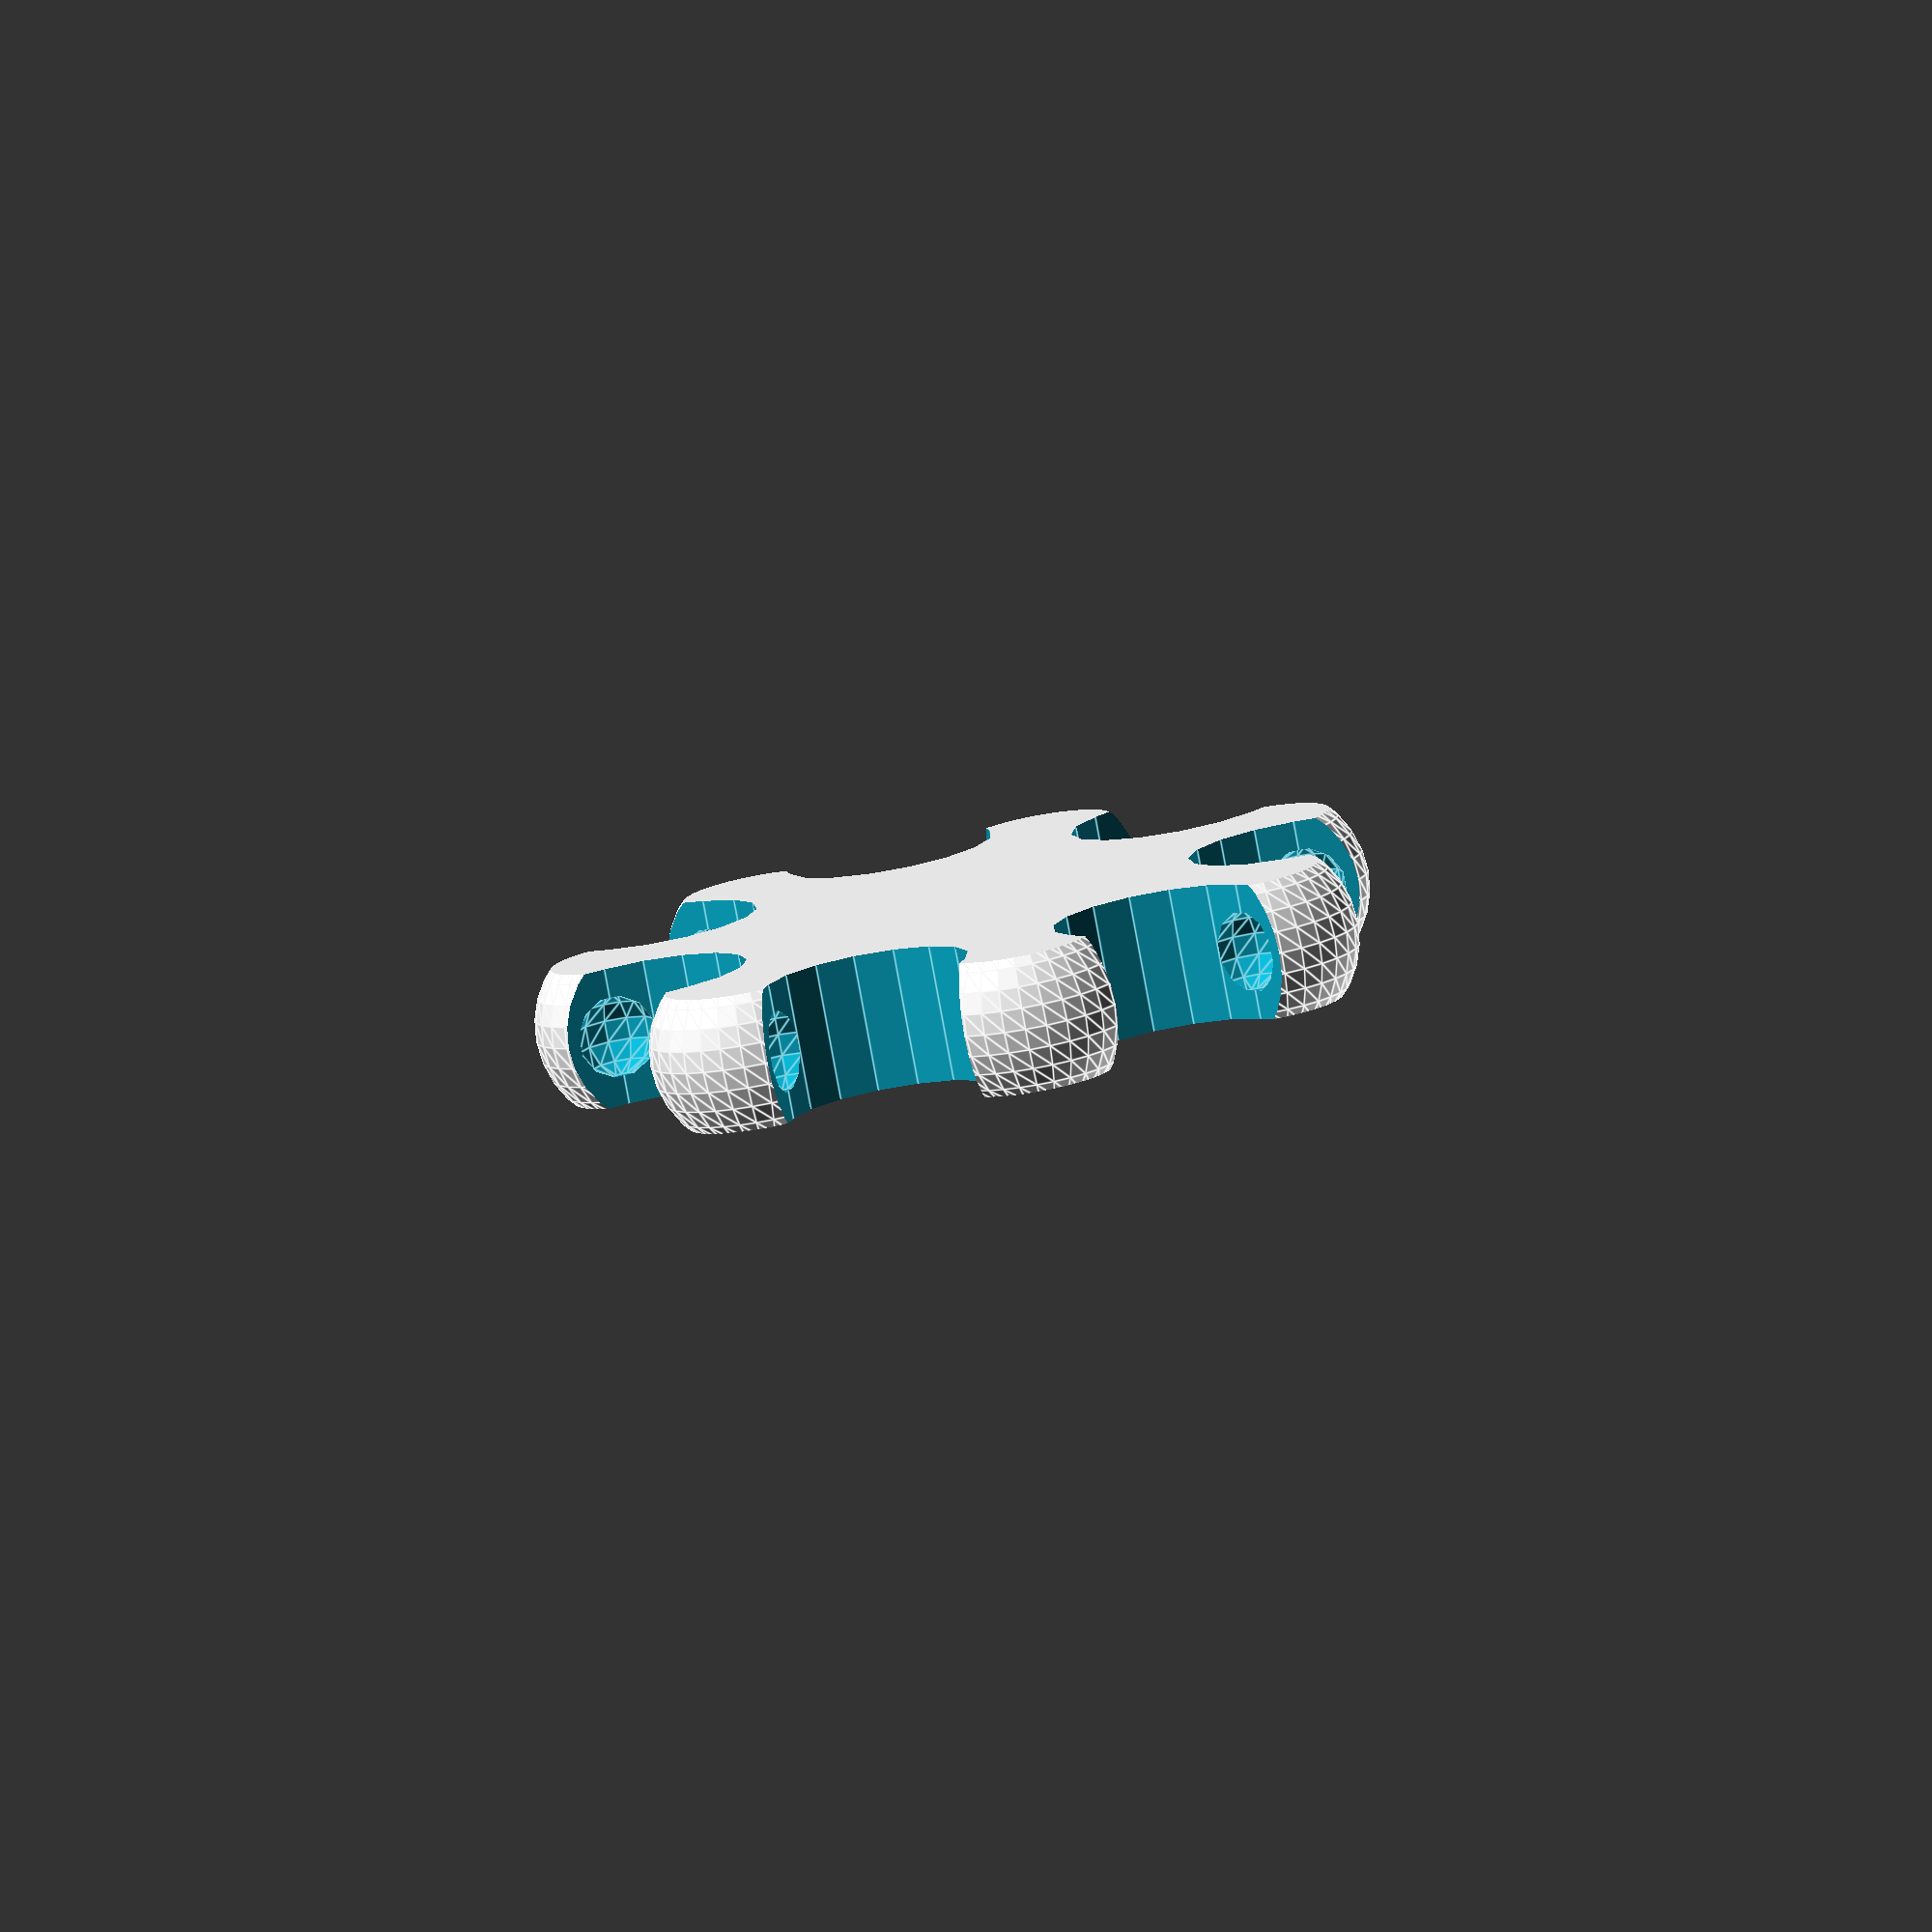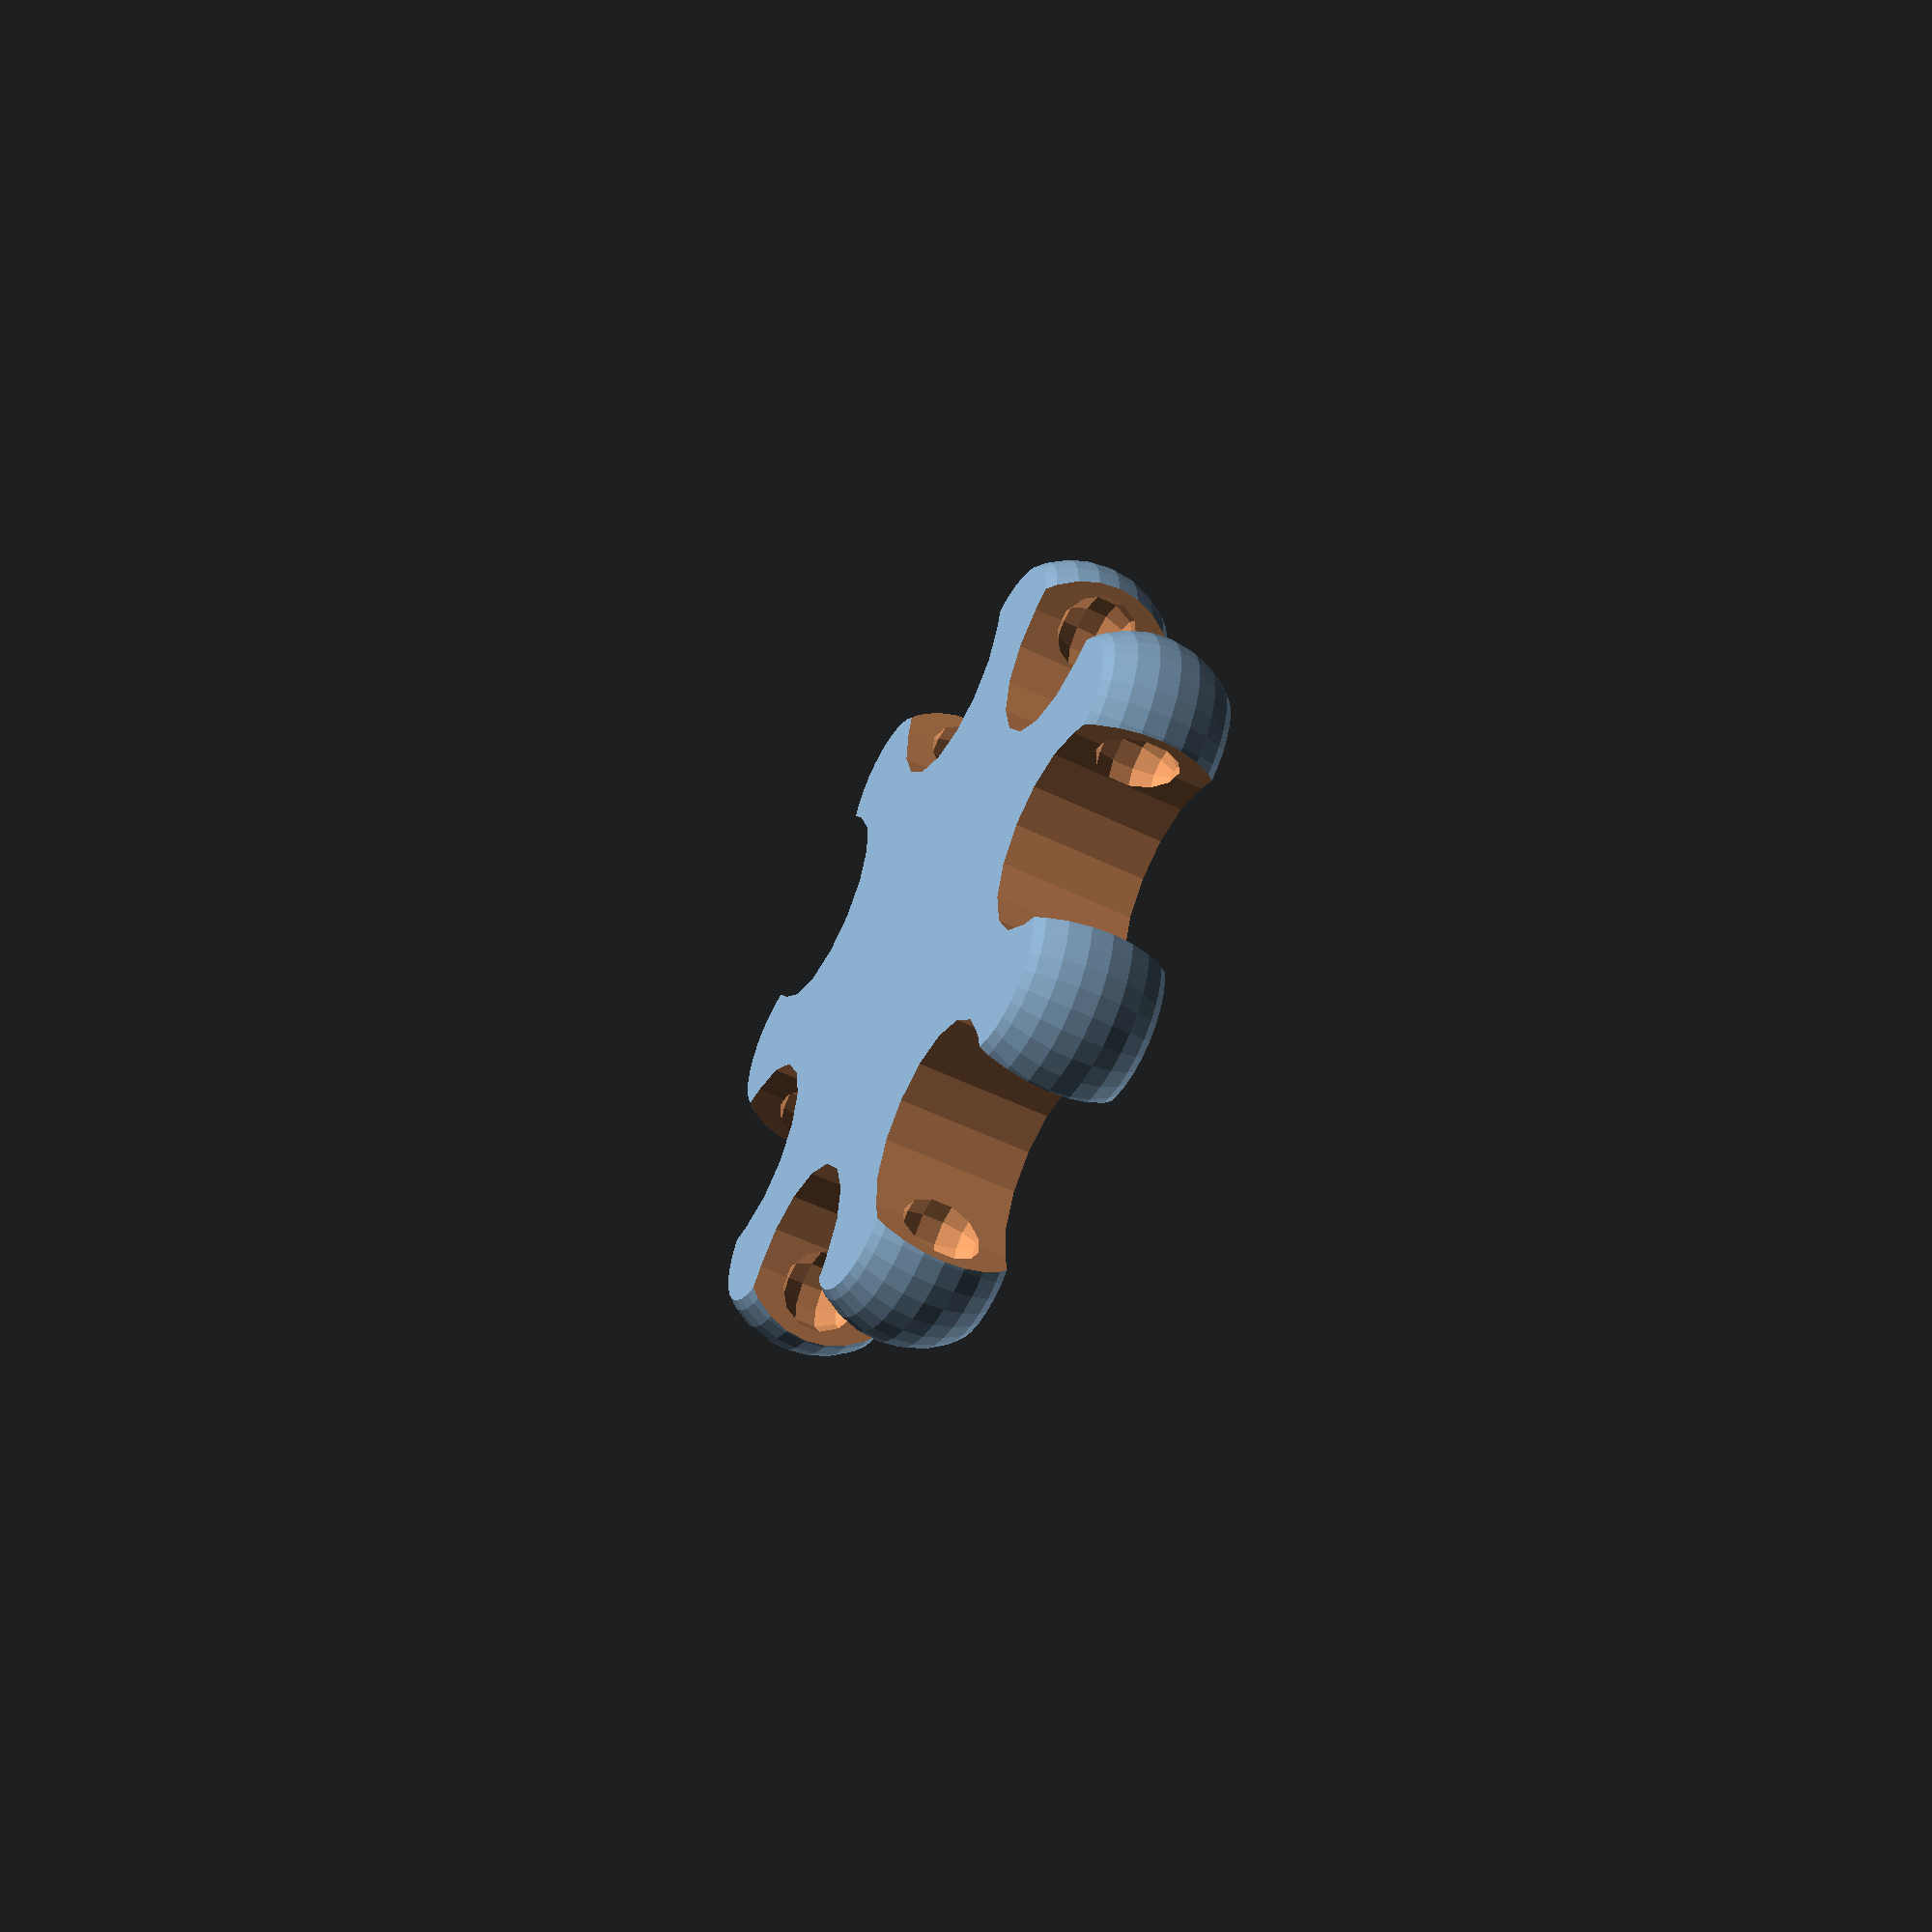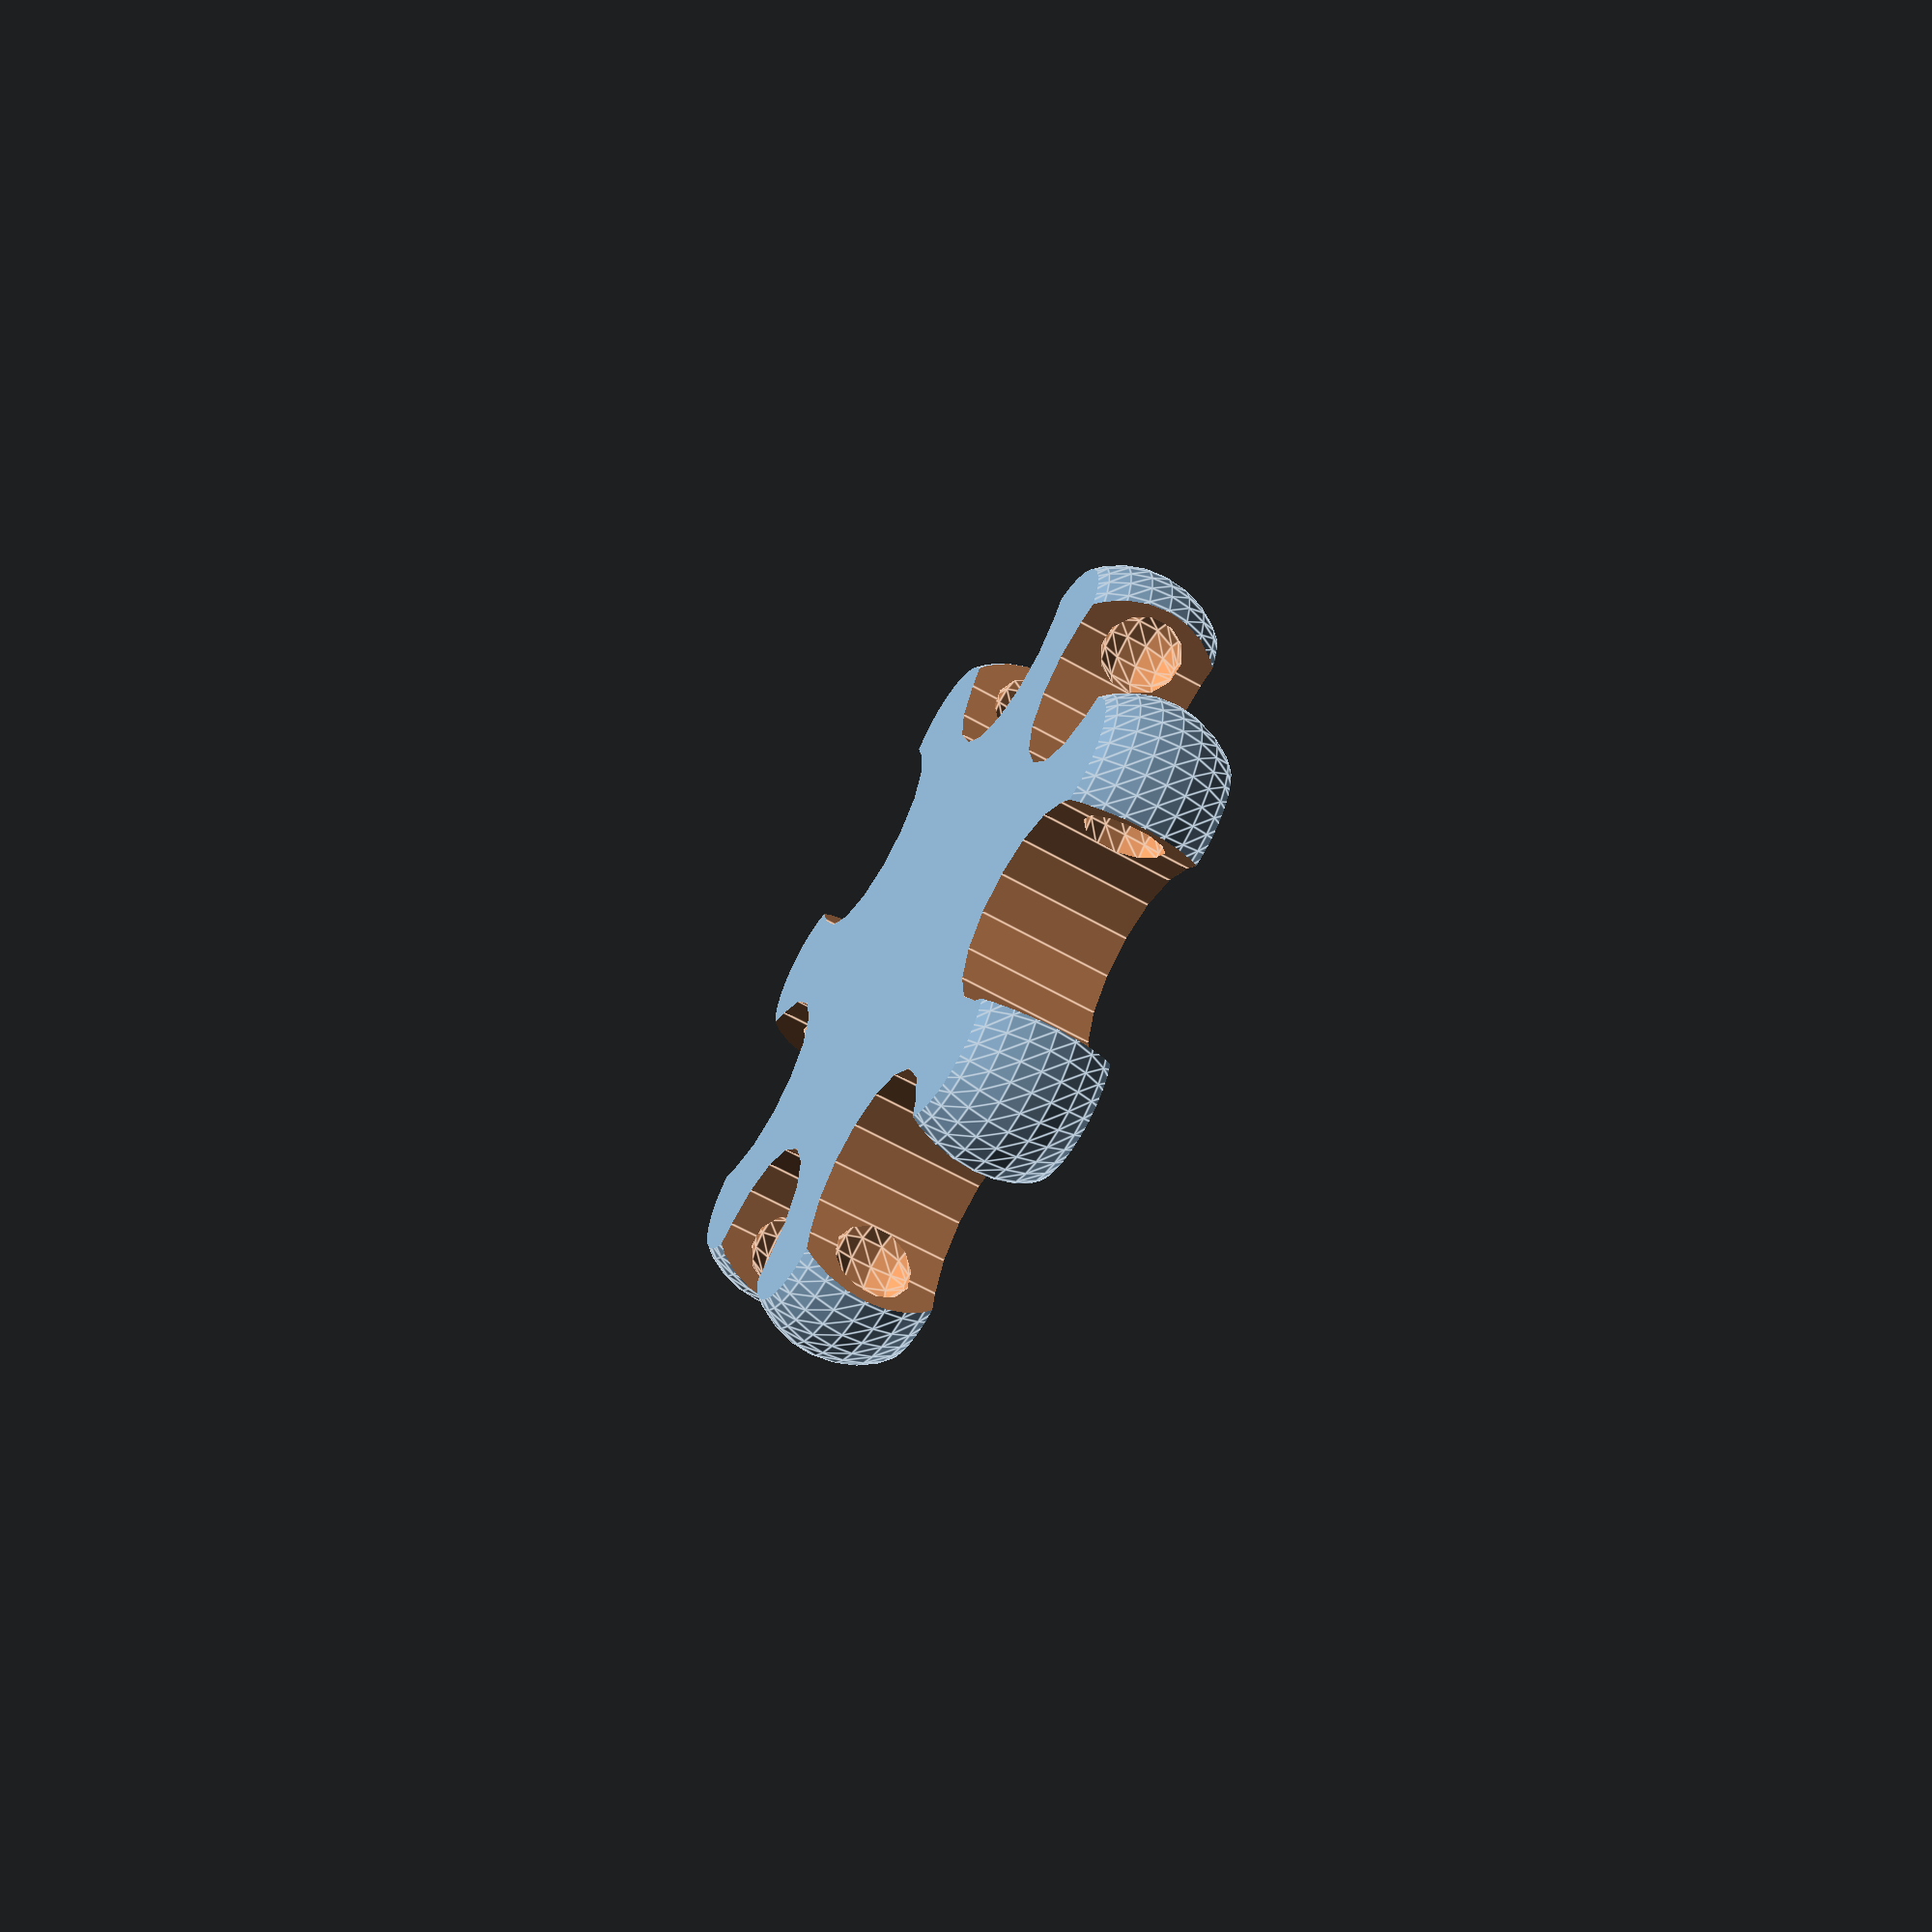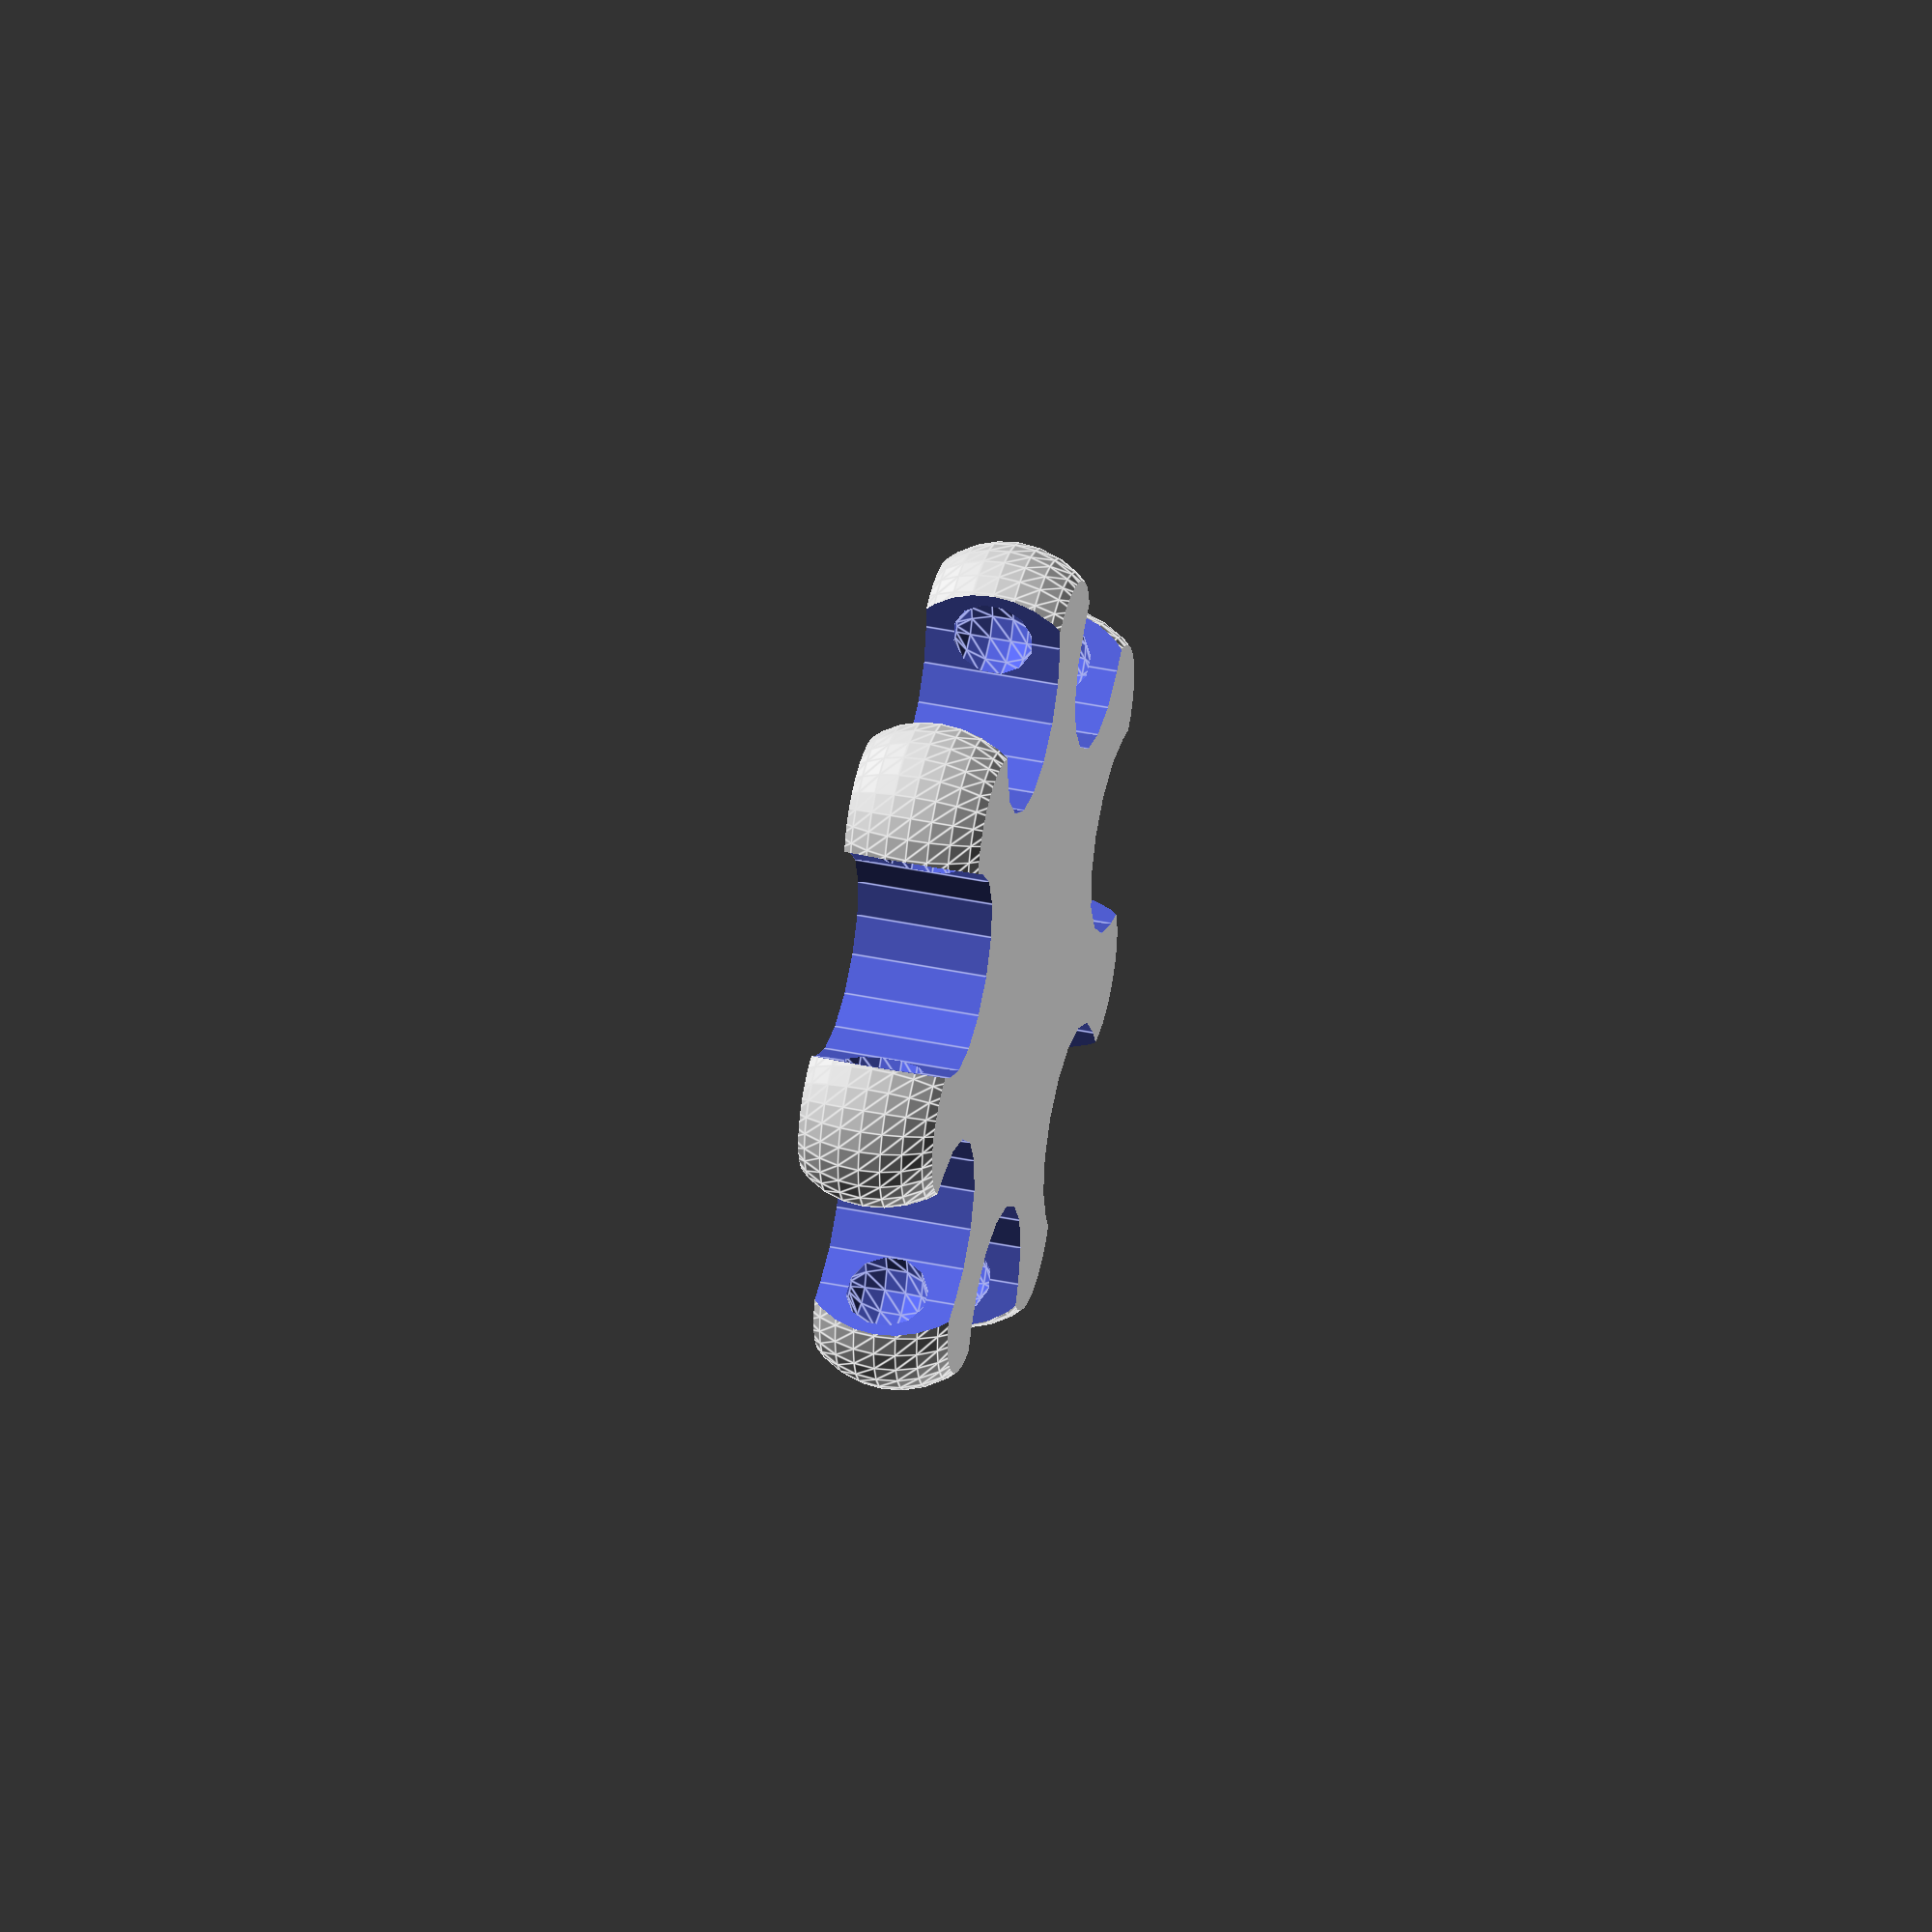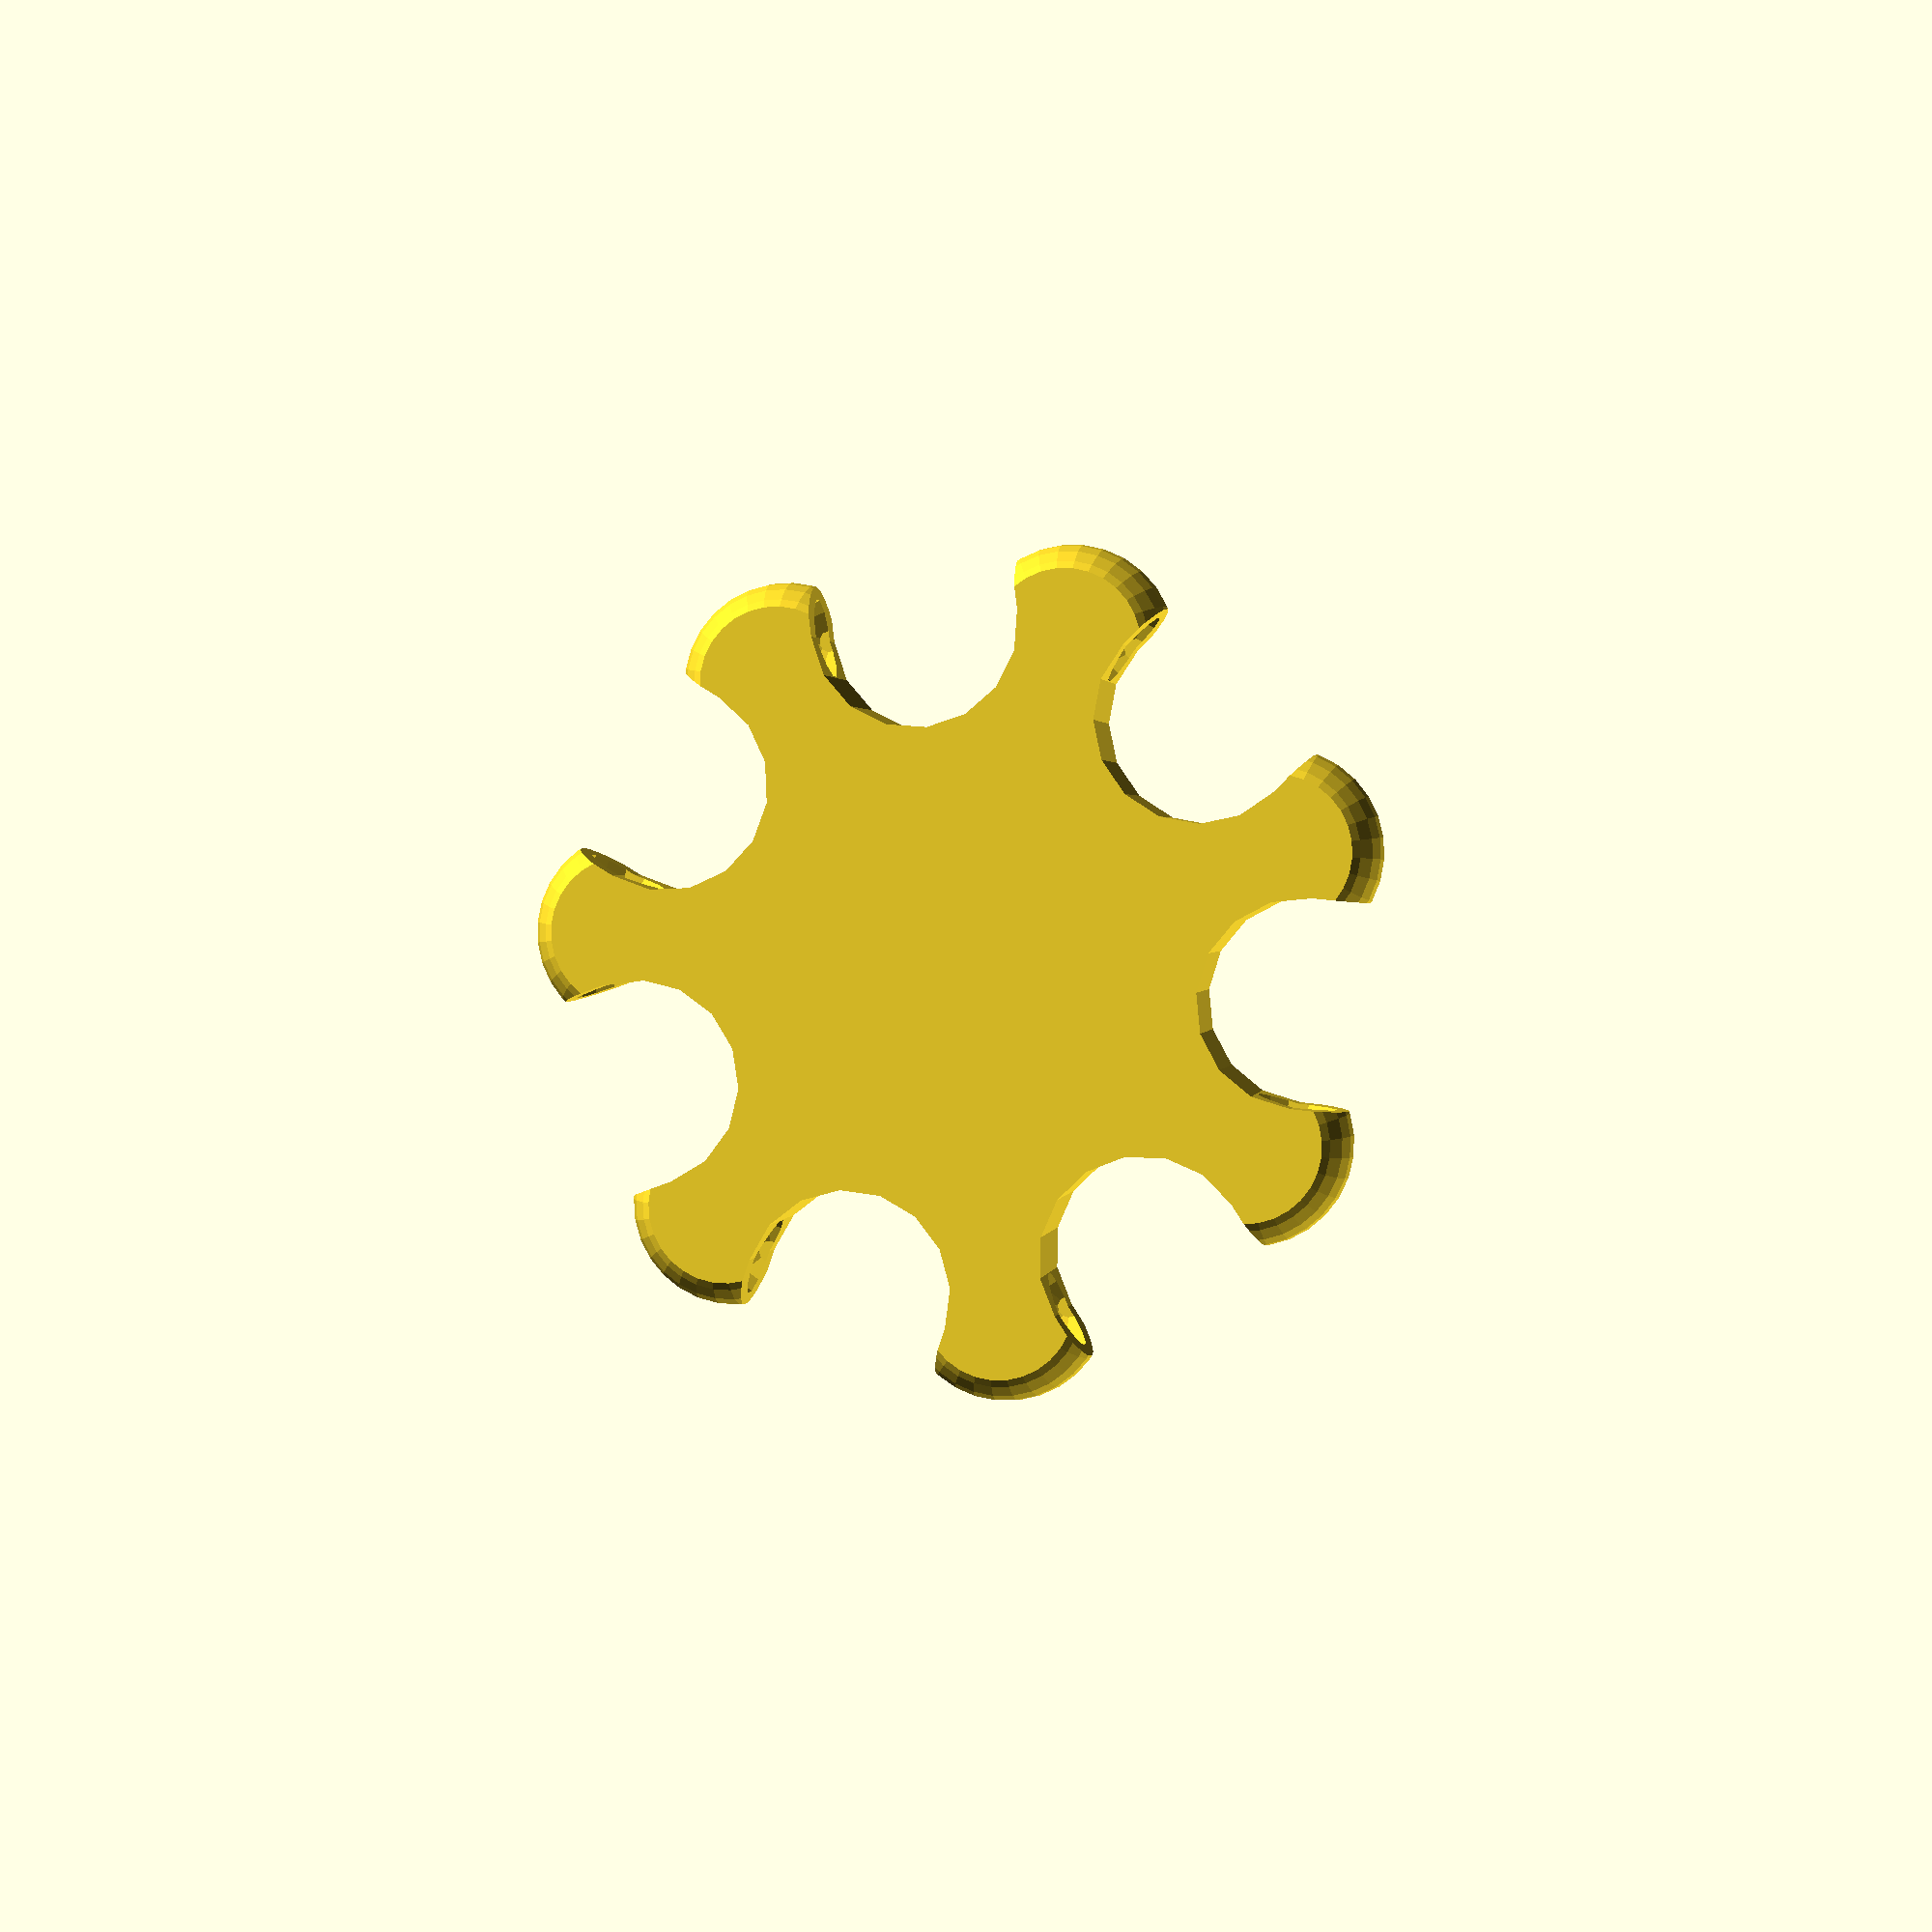
<openscad>
intersection () {
  difference () {
    union () {
      rotate (a=25.714285714285715, v=[0.0, 0.0, 1.0]) {
        union () {
          translate ([16.133354096737406, 0.0, 0.0]) {
            sphere ($fs=0.9, r=5, center=true);
          }
        }
      }
      rotate (a=77.14285714285715, v=[0.0, 0.0, 1.0]) {
        union () {
          translate ([16.133354096737406, 0.0, 0.0]) {
            sphere ($fs=0.9, r=5, center=true);
          }
        }
      }
      rotate (a=128.57142857142856, v=[0.0, 0.0, 1.0]) {
        union () {
          translate ([16.133354096737406, 0.0, 0.0]) {
            sphere ($fs=0.9, r=5, center=true);
          }
        }
      }
      rotate (a=180.0, v=[0.0, 0.0, 1.0]) {
        union () {
          translate ([16.133354096737406, 0.0, 0.0]) {
            sphere ($fs=0.9, r=5, center=true);
          }
        }
      }
      rotate (a=231.42857142857142, v=[0.0, 0.0, 1.0]) {
        union () {
          translate ([16.133354096737406, 0.0, 0.0]) {
            sphere ($fs=0.9, r=5, center=true);
          }
        }
      }
      rotate (a=282.85714285714283, v=[0.0, 0.0, 1.0]) {
        union () {
          translate ([16.133354096737406, 0.0, 0.0]) {
            sphere ($fs=0.9, r=5, center=true);
          }
        }
      }
      rotate (a=334.2857142857143, v=[0.0, 0.0, 1.0]) {
        union () {
          translate ([16.133354096737406, 0.0, 0.0]) {
            sphere ($fs=0.9, r=5, center=true);
          }
        }
      }
      cylinder (h=6.751, r=16.133354096737406, center=true);
    }
    rotate (a=0.0, v=[0.0, 0.0, 1.0]) {
      union () {
        translate ([16.53564977600636, 0.0, 0.0]) {
          cylinder (h=6.851, r=5.0, center=true);
          translate ([0.0, 5.0, 0.0]) {
            sphere ($fs=1.2, r=2.0, center=true);
          }
          translate ([0.0, -5.0, 0.0]) {
            sphere ($fs=1.2, r=2.0, center=true);
          }
        }
        translate ([26.53564977600636, 0, 0]) {
          cube ([20.0, 10.0, 6.851], center=true);
        }
      }
    }
    rotate (a=51.42857142857143, v=[0.0, 0.0, 1.0]) {
      union () {
        translate ([16.53564977600636, 0.0, 0.0]) {
          cylinder (h=6.851, r=5.0, center=true);
          translate ([0.0, 5.0, 0.0]) {
            sphere ($fs=1.2, r=2.0, center=true);
          }
          translate ([0.0, -5.0, 0.0]) {
            sphere ($fs=1.2, r=2.0, center=true);
          }
        }
        translate ([26.53564977600636, 0, 0]) {
          cube ([20.0, 10.0, 6.851], center=true);
        }
      }
    }
    rotate (a=102.85714285714286, v=[0.0, 0.0, 1.0]) {
      union () {
        translate ([16.53564977600636, 0.0, 0.0]) {
          cylinder (h=6.851, r=5.0, center=true);
          translate ([0.0, 5.0, 0.0]) {
            sphere ($fs=1.2, r=2.0, center=true);
          }
          translate ([0.0, -5.0, 0.0]) {
            sphere ($fs=1.2, r=2.0, center=true);
          }
        }
        translate ([26.53564977600636, 0, 0]) {
          cube ([20.0, 10.0, 6.851], center=true);
        }
      }
    }
    rotate (a=154.2857142857143, v=[0.0, 0.0, 1.0]) {
      union () {
        translate ([16.53564977600636, 0.0, 0.0]) {
          cylinder (h=6.851, r=5.0, center=true);
          translate ([0.0, 5.0, 0.0]) {
            sphere ($fs=1.2, r=2.0, center=true);
          }
          translate ([0.0, -5.0, 0.0]) {
            sphere ($fs=1.2, r=2.0, center=true);
          }
        }
        translate ([26.53564977600636, 0, 0]) {
          cube ([20.0, 10.0, 6.851], center=true);
        }
      }
    }
    rotate (a=205.71428571428572, v=[0.0, 0.0, 1.0]) {
      union () {
        translate ([16.53564977600636, 0.0, 0.0]) {
          cylinder (h=6.851, r=5.0, center=true);
          translate ([0.0, 5.0, 0.0]) {
            sphere ($fs=1.2, r=2.0, center=true);
          }
          translate ([0.0, -5.0, 0.0]) {
            sphere ($fs=1.2, r=2.0, center=true);
          }
        }
        translate ([26.53564977600636, 0, 0]) {
          cube ([20.0, 10.0, 6.851], center=true);
        }
      }
    }
    rotate (a=257.1428571428571, v=[0.0, 0.0, 1.0]) {
      union () {
        translate ([16.53564977600636, 0.0, 0.0]) {
          cylinder (h=6.851, r=5.0, center=true);
          translate ([0.0, 5.0, 0.0]) {
            sphere ($fs=1.2, r=2.0, center=true);
          }
          translate ([0.0, -5.0, 0.0]) {
            sphere ($fs=1.2, r=2.0, center=true);
          }
        }
        translate ([26.53564977600636, 0, 0]) {
          cube ([20.0, 10.0, 6.851], center=true);
        }
      }
    }
    rotate (a=308.5714285714286, v=[0.0, 0.0, 1.0]) {
      union () {
        translate ([16.53564977600636, 0.0, 0.0]) {
          cylinder (h=6.851, r=5.0, center=true);
          translate ([0.0, 5.0, 0.0]) {
            sphere ($fs=1.2, r=2.0, center=true);
          }
          translate ([0.0, -5.0, 0.0]) {
            sphere ($fs=1.2, r=2.0, center=true);
          }
        }
        translate ([26.53564977600636, 0, 0]) {
          cube ([20.0, 10.0, 6.851], center=true);
        }
      }
    }
  }
  cylinder (h=6.68349, r=32.26670819347481, center=true);
}

</openscad>
<views>
elev=80.1 azim=75.1 roll=190.4 proj=o view=edges
elev=52.4 azim=150.1 roll=242.1 proj=p view=wireframe
elev=60.7 azim=231.5 roll=239.6 proj=p view=edges
elev=320.0 azim=217.9 roll=104.6 proj=o view=edges
elev=178.8 azim=148.5 roll=351.9 proj=p view=solid
</views>
